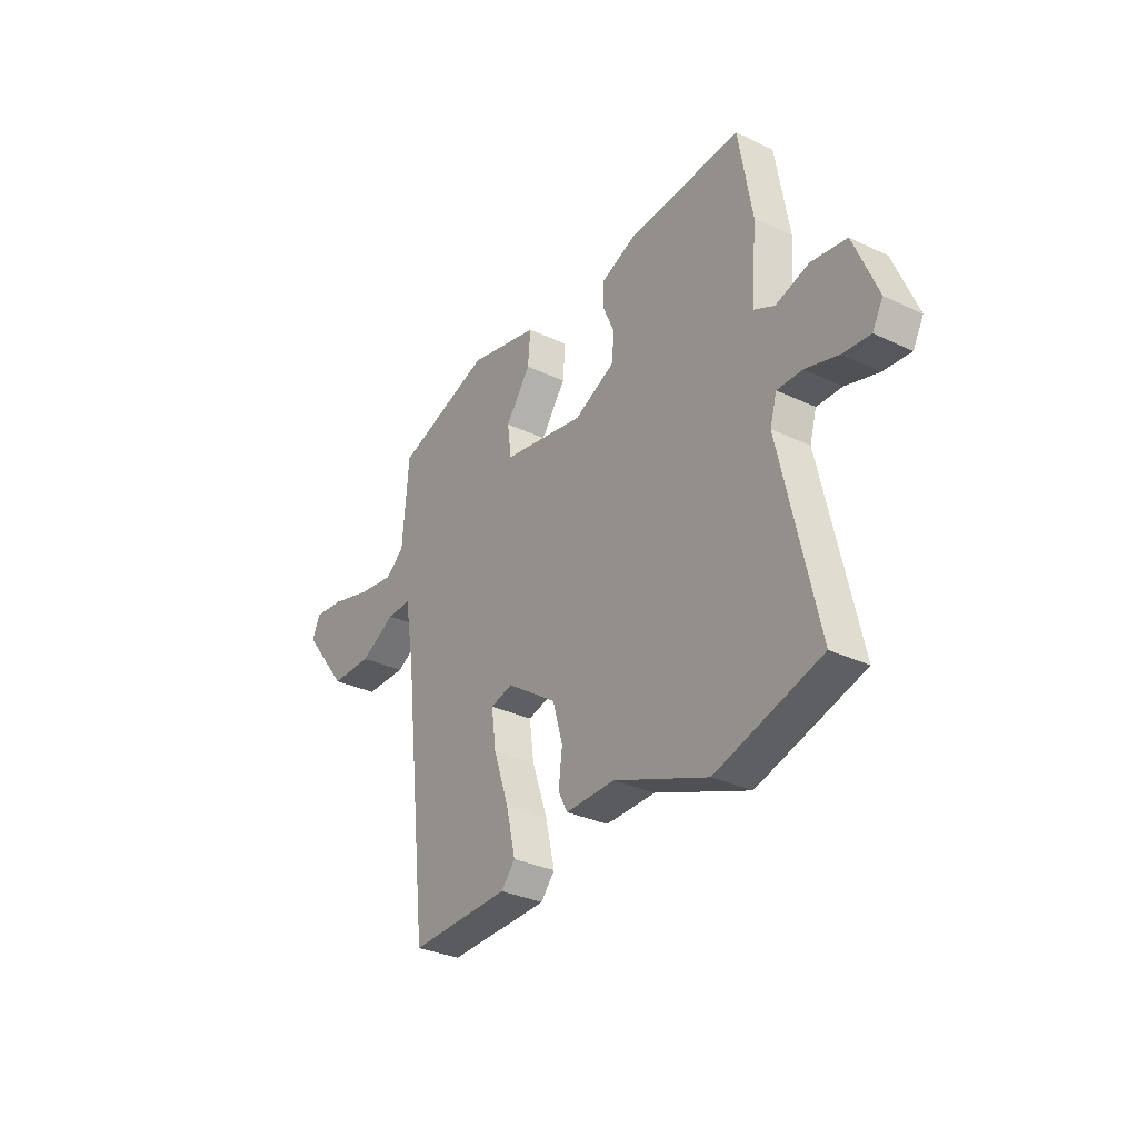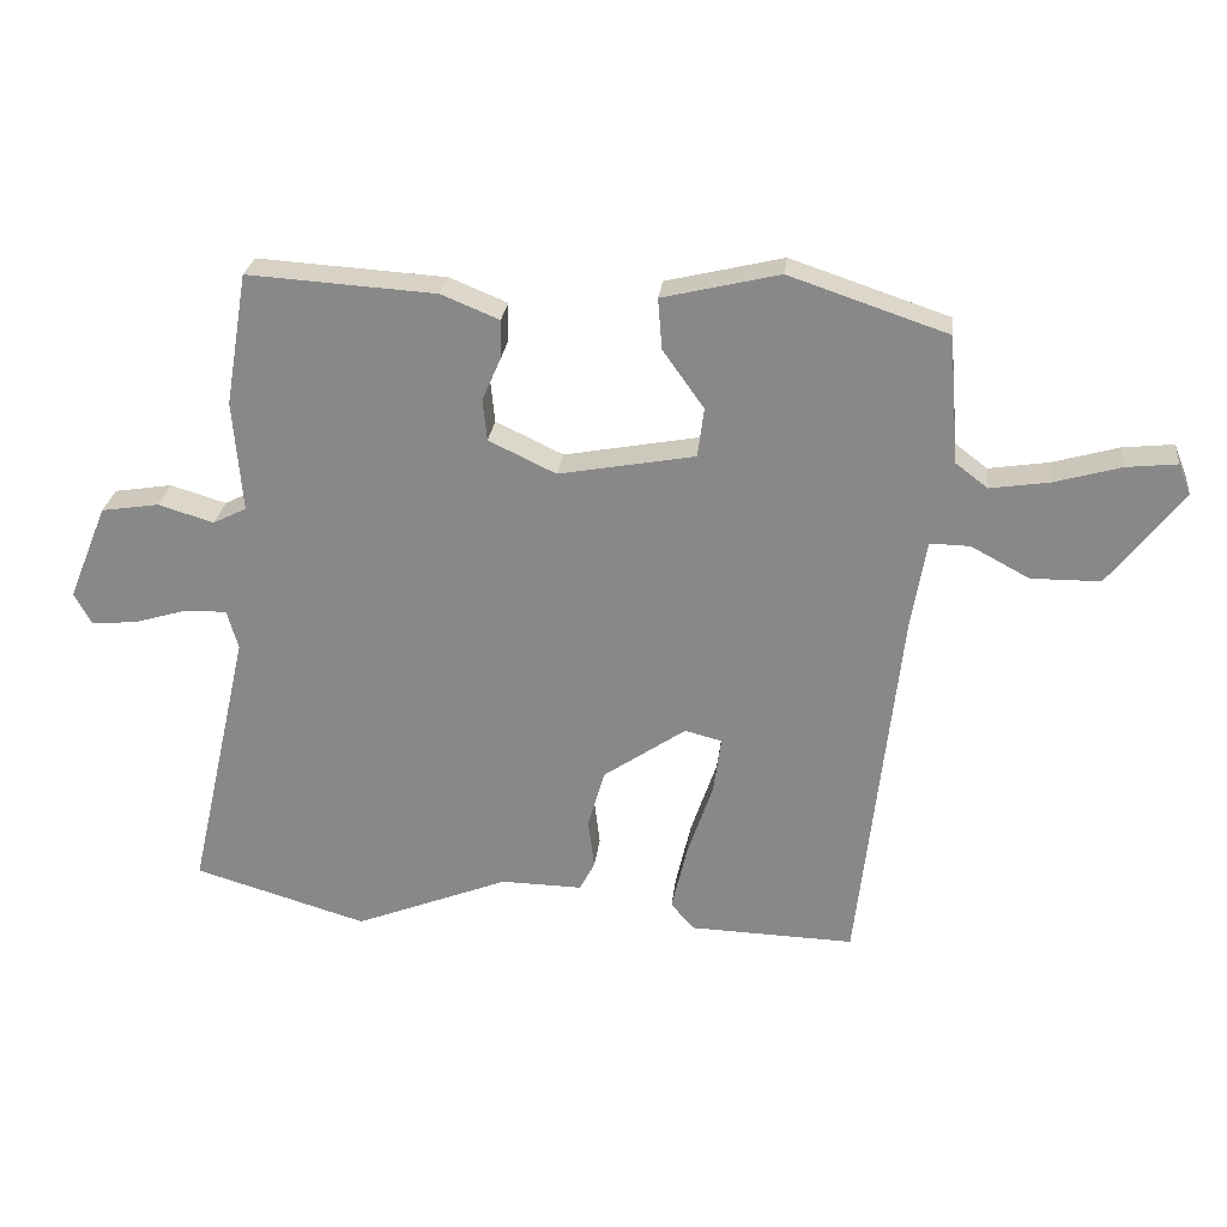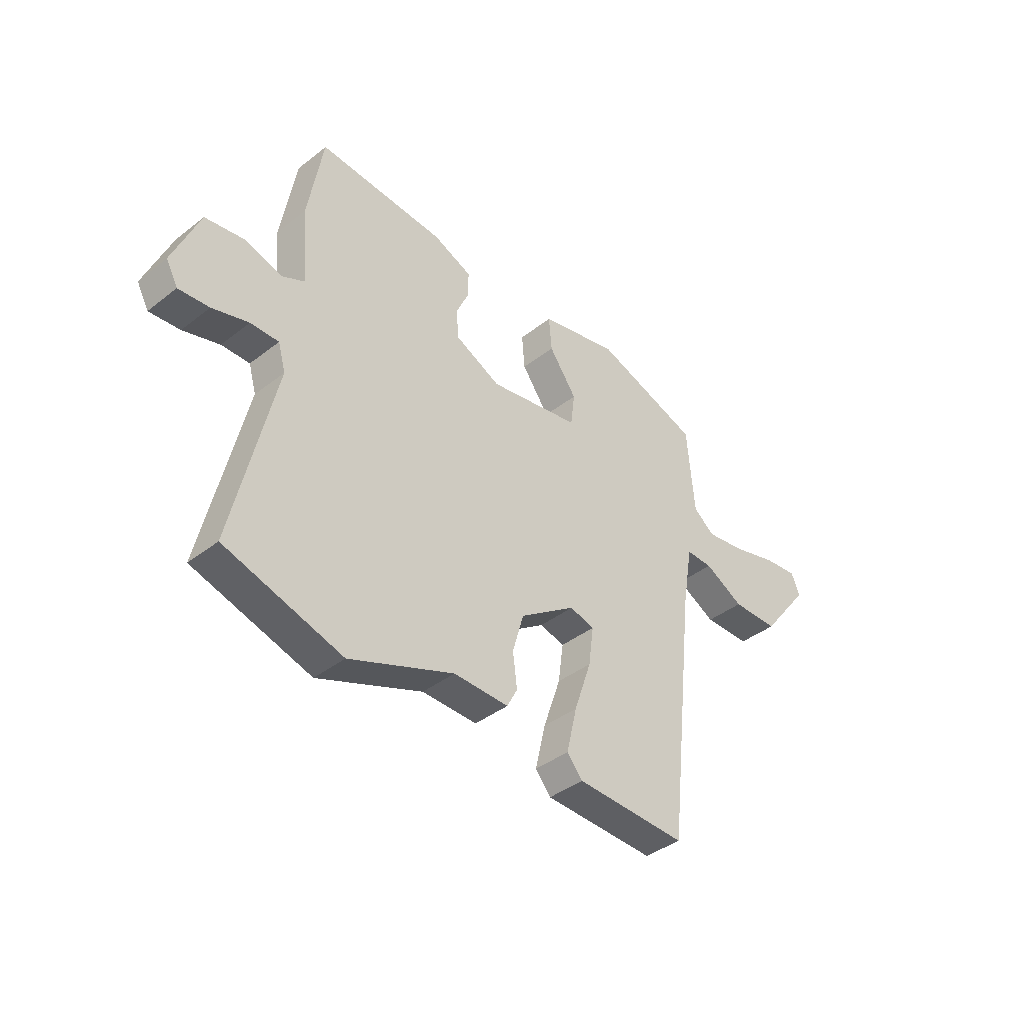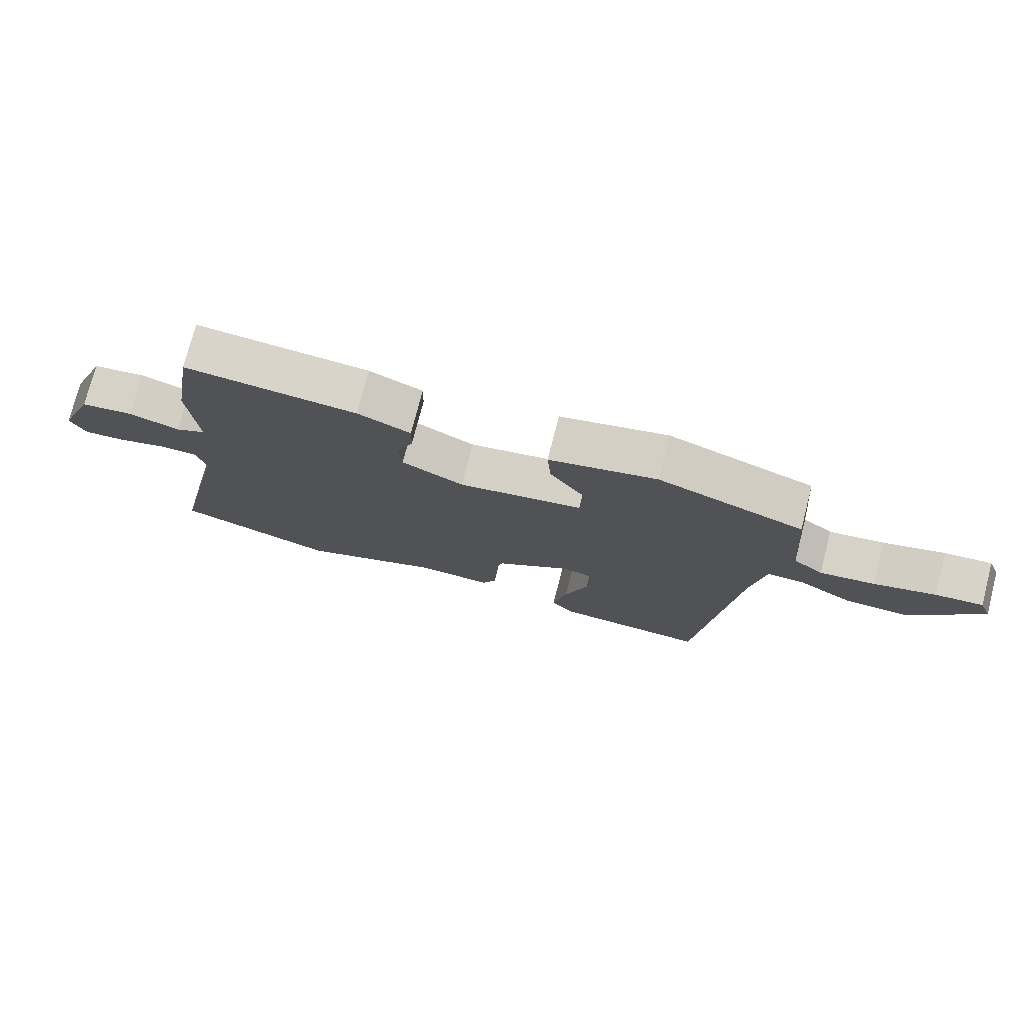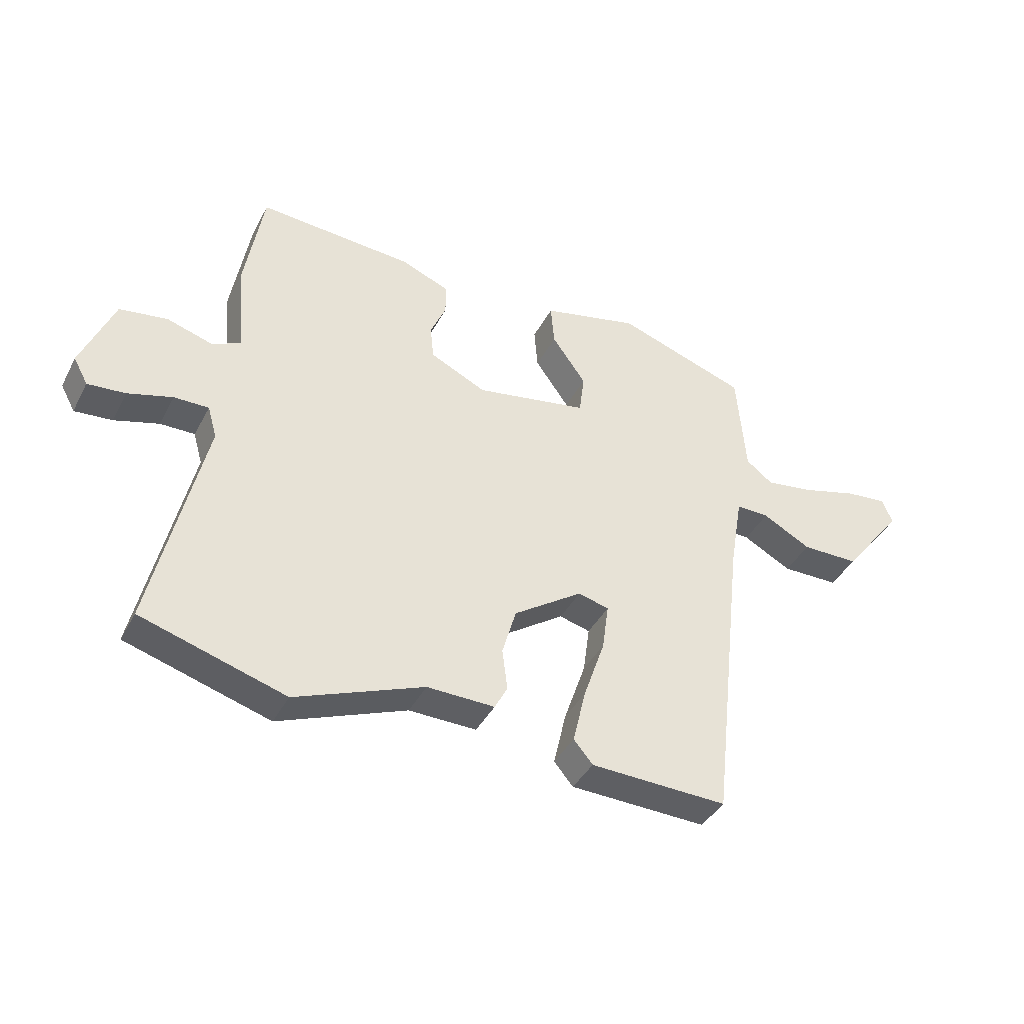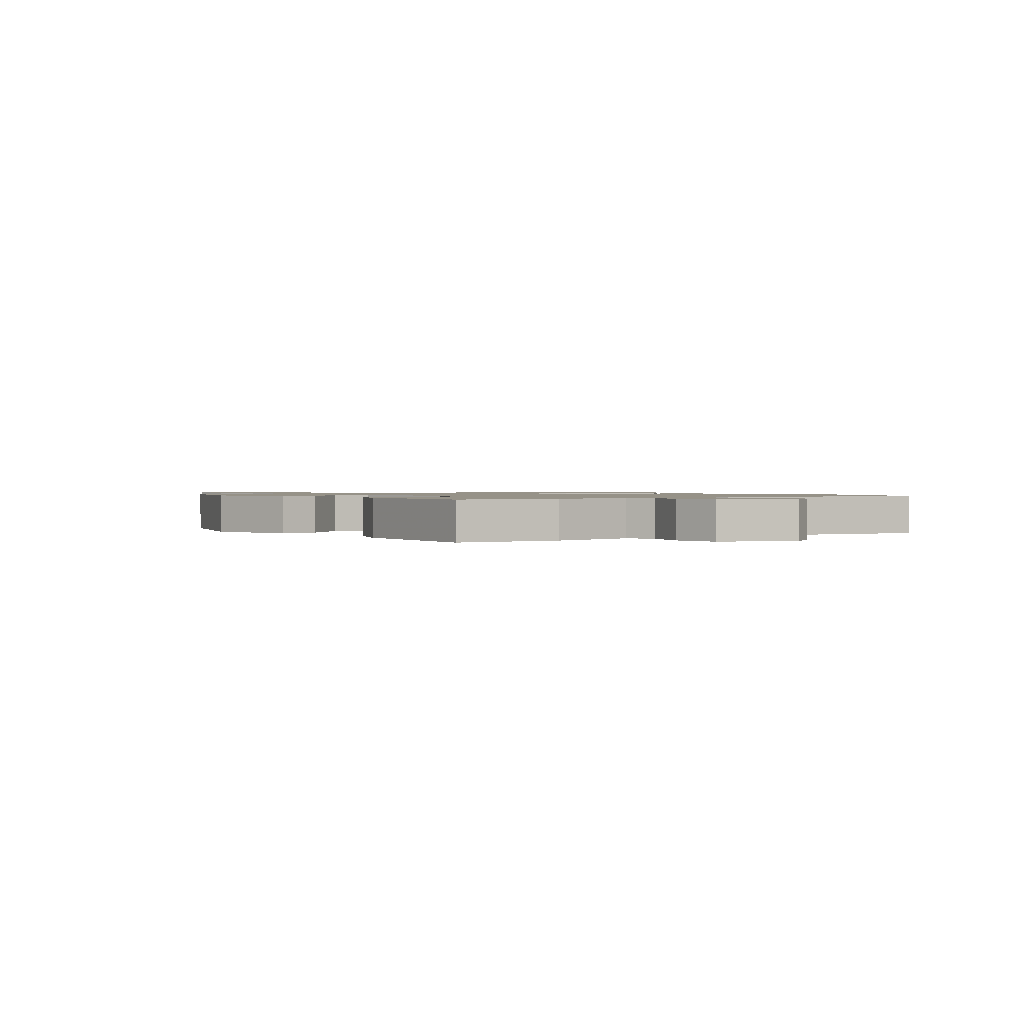
<metadata>
{"format":"obj","ext":"obj","renderer":"f3d","projection":"perspective","resolution":1024,"background":"white","views":[{"elev":-31.8,"azim":56.1,"up":"+Z"},{"elev":26.3,"azim":-173.4,"up":"+Z"},{"elev":-40.0,"azim":133.9,"up":"+Z"},{"elev":75.1,"azim":-165.5,"up":"+Z"},{"elev":-40.4,"azim":154.3,"up":"+Z"},{"elev":1.2,"azim":52.4,"up":"+Y"}]}
</metadata>
<code>
v 0.587 0.07 -0.474
v 0.338 0.07 -0.548
v 0.116 0.07 -0.46
v -0.001 0.07 -0.462
v -0.023 0.07 -0.42
v -0.014 0.07 -0.348
v -0.038 0.07 -0.264
v -0.157 0.07 -0.182
v -0.21 0.07 -0.196
v -0.199 0.07 -0.278
v -0.162 0.07 -0.387
v -0.14 0.07 -0.482
v -0.173 0.07 -0.521
v -0.41 0.07 -0.528
v -0.47 0.07 0.005
v -0.492 0.07 0.135
v -0.549 0.07 0.134
v -0.633 0.07 0.089
v -0.732 0.07 0.09
v -0.838 0.07 0.226
v -0.82 0.07 0.27
v -0.747 0.07 0.262
v -0.652 0.07 0.235
v -0.567 0.07 0.222
v -0.521 0.07 0.257
v -0.506 0.07 0.441
v -0.28 0.07 0.517
v -0.112 0.07 0.477
v -0.118 0.07 0.404
v -0.177 0.07 0.321
v -0.168 0.07 0.25
v 0.027 0.07 0.214
v 0.124 0.07 0.26
v 0.13 0.07 0.32
v 0.103 0.07 0.382
v 0.102 0.07 0.437
v 0.185 0.07 0.471
v 0.456 0.07 0.488
v 0.488 0.07 0.298
v 0.475 0.07 0.138
v 0.523 0.07 0.114
v 0.603 0.07 0.138
v 0.686 0.07 0.125
v 0.742 0.07 -0.012
v 0.717 0.07 -0.058
v 0.652 0.07 -0.052
v 0.575 0.07 -0.029
v 0.515 0.07 -0.028
v 0.499 0.07 -0.084
v 0.587 0 -0.474
v 0.338 0 -0.548
v 0.116 0 -0.46
v -0.001 0 -0.462
v -0.023 0 -0.42
v -0.014 0 -0.348
v -0.038 0 -0.264
v -0.157 0 -0.182
v -0.21 0 -0.196
v -0.199 0 -0.278
v -0.162 0 -0.387
v -0.14 0 -0.482
v -0.173 0 -0.521
v -0.41 0 -0.528
v -0.47 0 0.005
v -0.492 0 0.135
v -0.549 0 0.134
v -0.633 0 0.089
v -0.732 0 0.09
v -0.838 0 0.226
v -0.82 0 0.27
v -0.747 0 0.262
v -0.652 0 0.235
v -0.567 0 0.222
v -0.521 0 0.257
v -0.506 0 0.441
v -0.28 0 0.517
v -0.112 0 0.477
v -0.118 0 0.404
v -0.177 0 0.321
v -0.168 0 0.25
v 0.027 0 0.214
v 0.124 0 0.26
v 0.13 0 0.32
v 0.103 0 0.382
v 0.102 0 0.437
v 0.185 0 0.471
v 0.456 0 0.488
v 0.488 0 0.298
v 0.475 0 0.138
v 0.523 0 0.114
v 0.603 0 0.138
v 0.686 0 0.125
v 0.742 0 -0.012
v 0.717 0 -0.058
v 0.652 0 -0.052
v 0.575 0 -0.029
v 0.515 0 -0.028
v 0.499 0 -0.084
f 44 45 46 47
f 44 47 48
f 41 42 43 44
f 40 41 44 48
f 37 38 39 40
f 37 40 48 49
f 34 35 36 37
f 33 34 37 49
f 27 28 29 30
f 25 26 27 30
f 24 25 30 31
f 20 21 22 23
f 20 23 24
f 17 18 19 20
f 16 17 20 24
f 12 13 14 15
f 10 11 12 15
f 9 10 15 16
f 8 9 16
f 7 8 16 24
f 3 4 5 6
f 3 6 7
f 2 3 7
f 32 33 49 1
f 7 24 31 32
f 1 2 7 32
f 96 95 94 93
f 97 96 93
f 93 92 91 90
f 97 93 90 89
f 89 88 87 86
f 98 97 89 86
f 86 85 84 83
f 98 86 83 82
f 79 78 77 76
f 79 76 75 74
f 80 79 74 73
f 72 71 70 69
f 73 72 69
f 69 68 67 66
f 73 69 66 65
f 64 63 62 61
f 64 61 60 59
f 65 64 59 58
f 65 58 57
f 73 65 57 56
f 55 54 53 52
f 56 55 52
f 56 52 51
f 50 98 82 81
f 81 80 73 56
f 81 56 51 50
f 1 50 51 2
f 2 51 52 3
f 3 52 53 4
f 4 53 54 5
f 5 54 55 6
f 6 55 56 7
f 7 56 57 8
f 8 57 58 9
f 9 58 59 10
f 10 59 60 11
f 11 60 61 12
f 12 61 62 13
f 13 62 63 14
f 14 63 64 15
f 15 64 65 16
f 16 65 66 17
f 17 66 67 18
f 18 67 68 19
f 19 68 69 20
f 20 69 70 21
f 21 70 71 22
f 22 71 72 23
f 23 72 73 24
f 24 73 74 25
f 25 74 75 26
f 26 75 76 27
f 27 76 77 28
f 28 77 78 29
f 29 78 79 30
f 30 79 80 31
f 31 80 81 32
f 32 81 82 33
f 33 82 83 34
f 34 83 84 35
f 35 84 85 36
f 36 85 86 37
f 37 86 87 38
f 38 87 88 39
f 39 88 89 40
f 40 89 90 41
f 41 90 91 42
f 42 91 92 43
f 43 92 93 44
f 44 93 94 45
f 45 94 95 46
f 46 95 96 47
f 47 96 97 48
f 48 97 98 49
f 49 98 50 1

</code>
